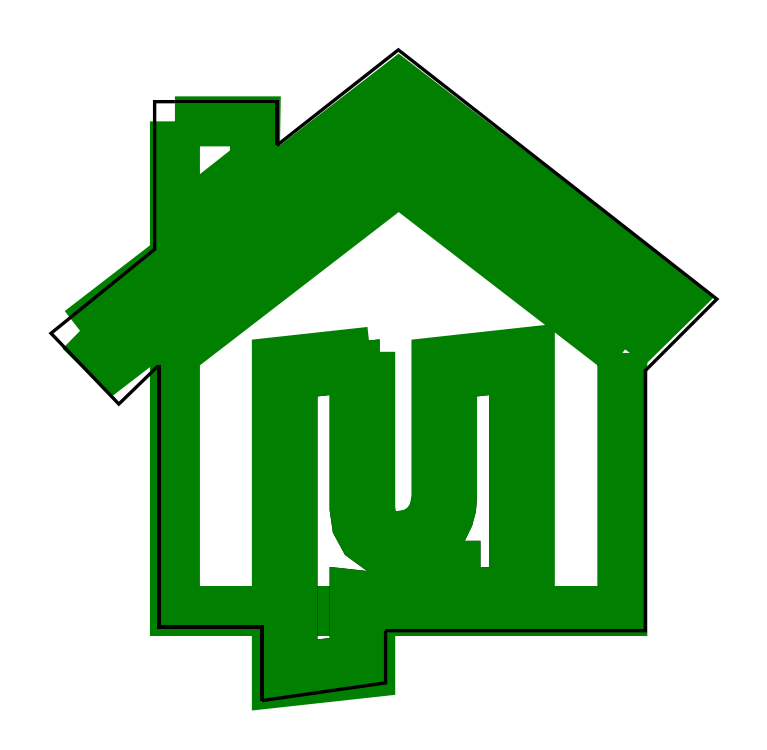
<metadata>
{"format":"dxf","ext":"dxf","renderer":"ezdxf+matplotlib","layout":"modelspace","background":"white","min_lineweight":24,"dpi":150}
</metadata>
<code>
0
SECTION
2
ENTITIES
0
POLYLINE
8
0
66
     1
10
0
20
0
30
0
70
     1
40
0
41
0
0
VERTEX
8
0
10
1.894
20
1.153
30
0
40
0
41
0
0
VERTEX
8
0
10
1.156
20
1.722
30
0
40
0
41
0
0
VERTEX
8
0
10
0.4171
20
1.153
30
0
40
0
41
0
0
VERTEX
8
0
10
0.4171
20
0.3013
30
0
40
0
41
0
0
VERTEX
8
0
10
1.894
20
0.3013
30
0
40
0
41
0
0
VERTEX
8
0
10
1.894
20
1.153
30
0
40
0
41
0
0
SEQEND
8
0
0
POLYLINE
8
0
66
     1
10
0
20
0
30
0
70
     1
40
0
41
0
0
VERTEX
8
0
10
0.104
20
1.226
30
0
40
0
41
0
0
VERTEX
8
0
10
0.2142
20
1.118
30
0
40
0
41
0
0
VERTEX
8
0
10
1.156
20
1.843
30
0
40
0
41
0
0
VERTEX
8
0
10
1.962
20
1.223
30
0
40
0
41
0
0
VERTEX
8
0
10
2.072
20
1.331
30
0
40
0
41
0
0
VERTEX
8
0
10
1.155
20
2.037
30
0
40
0
41
0
0
VERTEX
8
0
10
0.104
20
1.226
30
0
40
0
41
0
0
SEQEND
8
0
0
POLYLINE
8
0
66
     1
10
0
20
0
30
0
70
     1
40
0
41
0
0
VERTEX
8
0
10
0.4171
20
1.917
30
0
40
0
41
0
0
VERTEX
8
0
10
0.6826
20
1.917
30
0
40
0
41
0
0
VERTEX
8
0
10
0.6803
20
1.78
30
0
40
0
41
0
0
VERTEX
8
0
10
0.4171
20
1.573
30
0
40
0
41
0
0
VERTEX
8
0
10
0.4171
20
1.917
30
0
40
0
41
0
0
SEQEND
8
0
0
POLYLINE
8
0
66
     1
10
0
20
0
30
0
70
     1
40
0
41
0
0
VERTEX
8
0
10
1.343
20
0.3576
30
0
40
0
41
0
0
VERTEX
8
0
10
1.343
20
0.4504
30
0
40
0
41
0
0
VERTEX
8
0
10
1.34
20
0.4504
30
0
40
0
41
0
0
VERTEX
8
0
10
1.287
20
0.3997
30
0
40
0
41
0
0
VERTEX
8
0
10
1.231
20
0.3678
30
0
40
0
41
0
0
VERTEX
8
0
10
1.166
20
0.3511
30
0
40
0
41
0
0
VERTEX
8
0
10
1.088
20
0.3463
30
0
40
0
41
0
0
VERTEX
8
0
10
1.01
20
0.3548
30
0
40
0
41
0
0
VERTEX
8
0
10
1.01
20
0.1381
30
0
40
0
41
0
0
VERTEX
8
0
10
0.805
20
0.1156
30
0
40
0
41
0
0
VERTEX
8
0
10
0.805
20
1.083
30
0
40
0
41
0
0
VERTEX
8
0
10
1.01
20
1.106
30
0
40
0
41
0
0
VERTEX
8
0
10
1.01
20
0.6403
30
0
40
0
41
0
0
VERTEX
8
0
10
1.018
20
0.5865
30
0
40
0
41
0
0
VERTEX
8
0
10
1.042
20
0.5422
30
0
40
0
41
0
0
VERTEX
8
0
10
1.083
20
0.5122
30
0
40
0
41
0
0
VERTEX
8
0
10
1.143
20
0.501
30
0
40
0
41
0
0
VERTEX
8
0
10
1.188
20
0.5049
30
0
40
0
41
0
0
VERTEX
8
0
10
1.227
20
0.5159
30
0
40
0
41
0
0
VERTEX
8
0
10
1.259
20
0.5329
30
0
40
0
41
0
0
VERTEX
8
0
10
1.285
20
0.5552
30
0
40
0
41
0
0
VERTEX
8
0
10
1.306
20
0.5817
30
0
40
0
41
0
0
VERTEX
8
0
10
1.32
20
0.6114
30
0
40
0
41
0
0
VERTEX
8
0
10
1.329
20
0.6434
30
0
40
0
41
0
0
VERTEX
8
0
10
1.332
20
0.6768
30
0
40
0
41
0
0
VERTEX
8
0
10
1.332
20
1.083
30
0
40
0
41
0
0
VERTEX
8
0
10
1.537
20
1.106
30
0
40
0
41
0
0
VERTEX
8
0
10
1.537
20
0.3688
30
0
40
0
41
0
0
VERTEX
8
0
10
1.343
20
0.3576
30
0
40
0
41
0
0
SEQEND
8
0
0
POLYLINE
8
0
66
     1
10
0
20
0
30
0
70
     1
40
0
41
0
0
VERTEX
8
0
10
1.062
20
1.157
30
0
40
0
41
0
0
VERTEX
8
0
10
1.004
20
1.15
30
0
40
0
41
0
0
VERTEX
8
0
10
0.7985
20
1.128
30
0
40
0
41
0
0
VERTEX
8
0
10
0.7535
20
1.123
30
0
40
0
41
0
0
VERTEX
8
0
10
0.7535
20
0.06489
30
0
40
0
41
0
0
VERTEX
8
0
10
0.8114
20
0.07123
30
0
40
0
41
0
0
VERTEX
8
0
10
1.017
20
0.0937
30
0
40
0
41
0
0
VERTEX
8
0
10
1.062
20
0.09863
30
0
40
0
41
0
0
VERTEX
8
0
10
1.062
20
0.302
30
0
40
0
41
0
0
VERTEX
8
0
10
1.088
20
0.3015
30
0
40
0
41
0
0
VERTEX
8
0
10
1.144
20
0.3035
30
0
40
0
41
0
0
VERTEX
8
0
10
1.196
20
0.3105
30
0
40
0
41
0
0
VERTEX
8
0
10
1.245
20
0.3242
30
0
40
0
41
0
0
VERTEX
8
0
10
1.291
20
0.3462
30
0
40
0
41
0
0
VERTEX
8
0
10
1.291
20
0.3097
30
0
40
0
41
0
0
VERTEX
8
0
10
1.346
20
0.3129
30
0
40
0
41
0
0
VERTEX
8
0
10
1.54
20
0.3241
30
0
40
0
41
0
0
VERTEX
8
0
10
1.588
20
0.3269
30
0
40
0
41
0
0
VERTEX
8
0
10
1.588
20
1.157
30
0
40
0
41
0
0
VERTEX
8
0
10
1.53
20
1.15
30
0
40
0
41
0
0
VERTEX
8
0
10
1.325
20
1.128
30
0
40
0
41
0
0
VERTEX
8
0
10
1.28
20
1.123
30
0
40
0
41
0
0
VERTEX
8
0
10
1.28
20
0.6768
30
0
40
0
41
0
0
VERTEX
8
0
10
1.273
20
0.6297
30
0
40
0
41
0
0
VERTEX
8
0
10
1.249
20
0.5876
30
0
40
0
41
0
0
VERTEX
8
0
10
1.207
20
0.5575
30
0
40
0
41
0
0
VERTEX
8
0
10
1.143
20
0.5458
30
0
40
0
41
0
0
VERTEX
8
0
10
1.108
20
0.5515
30
0
40
0
41
0
0
VERTEX
8
0
10
1.083
20
0.569
30
0
40
0
41
0
0
VERTEX
8
0
10
1.067
20
0.5996
30
0
40
0
41
0
0
VERTEX
8
0
10
1.062
20
0.6403
30
0
40
0
41
0
0
VERTEX
8
0
10
1.062
20
1.157
30
0
40
0
41
0
0
SEQEND
8
0
0
POLYLINE
8
0
66
     1
10
0
20
0
30
0
70
     1
40
0
41
0
0
VERTEX
8
0
10
1.537
20
1.106
30
0
40
0
41
0
0
VERTEX
8
0
10
1.537
20
0.3688
30
0
40
0
41
0
0
VERTEX
8
0
10
1.343
20
0.3576
30
0
40
0
41
0
0
VERTEX
8
0
10
1.343
20
0.4504
30
0
40
0
41
0
0
VERTEX
8
0
10
1.34
20
0.4504
30
0
40
0
41
0
0
VERTEX
8
0
10
1.287
20
0.3997
30
0
40
0
41
0
0
VERTEX
8
0
10
1.231
20
0.3678
30
0
40
0
41
0
0
VERTEX
8
0
10
1.166
20
0.3511
30
0
40
0
41
0
0
VERTEX
8
0
10
1.088
20
0.3463
30
0
40
0
41
0
0
VERTEX
8
0
10
1.01
20
0.3548
30
0
40
0
41
0
0
VERTEX
8
0
10
1.01
20
0.1381
30
0
40
0
41
0
0
VERTEX
8
0
10
0.805
20
0.1156
30
0
40
0
41
0
0
VERTEX
8
0
10
0.805
20
1.083
30
0
40
0
41
0
0
VERTEX
8
0
10
1.01
20
1.106
30
0
40
0
41
0
0
VERTEX
8
0
10
1.01
20
0.6403
30
0
40
0
41
0
0
VERTEX
8
0
10
1.018
20
0.5865
30
0
40
0
41
0
0
VERTEX
8
0
10
1.042
20
0.5422
30
0
40
0
41
0
0
VERTEX
8
0
10
1.083
20
0.5122
30
0
40
0
41
0
0
VERTEX
8
0
10
1.143
20
0.501
30
0
40
0
41
0
0
VERTEX
8
0
10
1.188
20
0.5049
30
0
40
0
41
0
0
VERTEX
8
0
10
1.227
20
0.5159
30
0
40
0
41
0
0
VERTEX
8
0
10
1.259
20
0.5329
30
0
40
0
41
0
0
VERTEX
8
0
10
1.285
20
0.5552
30
0
40
0
41
0
0
VERTEX
8
0
10
1.306
20
0.5817
30
0
40
0
41
0
0
VERTEX
8
0
10
1.32
20
0.6114
30
0
40
0
41
0
0
VERTEX
8
0
10
1.329
20
0.6434
30
0
40
0
41
0
0
VERTEX
8
0
10
1.332
20
0.6768
30
0
40
0
41
0
0
VERTEX
8
0
10
1.332
20
1.083
30
0
40
0
41
0
0
VERTEX
8
0
10
1.537
20
1.106
30
0
40
0
41
0
0
SEQEND
8
0
0
POLYLINE
8
0
66
     1
10
0
20
0
30
0
40
0.8
41
0.8
0
VERTEX
8
0
10
0.4171
20
1.982
30
0
40
0.01111
41
0.01111
0
VERTEX
8
0
10
0.7535
20
1.982
30
0
40
0.01111
41
0.01111
0
VERTEX
8
0
10
0.7535
20
1.838
30
0
40
0.01111
41
0.01111
0
SEQEND
8
0
0
POLYLINE
8
0
66
     1
10
0
20
0
30
0
40
0.8
41
0.8
0
VERTEX
8
0
10
0.7535
20
1.838
30
0
40
0.01111
41
0.01111
0
VERTEX
8
0
10
1.154
20
2.153
30
0
40
0.01111
41
0.01111
0
VERTEX
8
0
10
2.205
20
1.331
30
0
40
0.01111
41
0.01111
0
VERTEX
8
0
10
1.969
20
1.094
30
0
40
0.01111
41
0.01111
0
VERTEX
8
0
10
1.969
20
0.2364
30
0
40
0.01111
41
0.01111
0
VERTEX
8
0
10
1.111
20
0.2364
30
0
40
0.01111
41
0.01111
0
SEQEND
8
0
0
POLYLINE
8
0
66
     1
10
0
20
0
30
0
40
0.8
41
0.8
0
VERTEX
8
0
10
1.112
20
0.2356
30
0
40
0.01111
41
0.01111
0
VERTEX
8
0
10
1.112
20
0.06402
30
0
40
0.01111
41
0.01111
0
VERTEX
8
0
10
0.7045
20
0.005588
30
0
40
0.01111
41
0.01111
0
SEQEND
8
0
0
POLYLINE
8
0
66
     1
10
0
20
0
30
0
40
0.8
41
0.8
0
VERTEX
8
0
10
0.704
20
0.003581
30
0
40
0.01111
41
0.01111
0
VERTEX
8
0
10
0.704
20
0.2486
30
0
40
0.01111
41
0.01111
0
VERTEX
8
0
10
0.3646
20
0.2486
30
0
40
0.01111
41
0.01111
0
VERTEX
8
0
10
0.3646
20
1.112
30
0
40
0.01111
41
0.01111
0
SEQEND
8
0
0
POLYLINE
8
0
66
     1
10
0
20
0
30
0
40
0.8
41
0.8
0
VERTEX
8
0
10
0.3606
20
1.109
30
0
40
0.01111
41
0.01111
0
VERTEX
8
0
10
0.232
20
0.9842
30
0
40
0.01111
41
0.01111
0
VERTEX
8
0
10
0.008192
20
1.218
30
0
40
0.01111
41
0.01111
0
VERTEX
8
0
10
0.3501
20
1.495
30
0
40
0.01111
41
0.01111
0
VERTEX
8
0
10
0.3501
20
1.982
30
0
40
0.01111
41
0.01111
0
VERTEX
8
0
10
0.4171
20
1.982
30
0
40
0.01111
41
0.01111
0
SEQEND
8
0
0
ENDSEC
0
EOF

</code>
